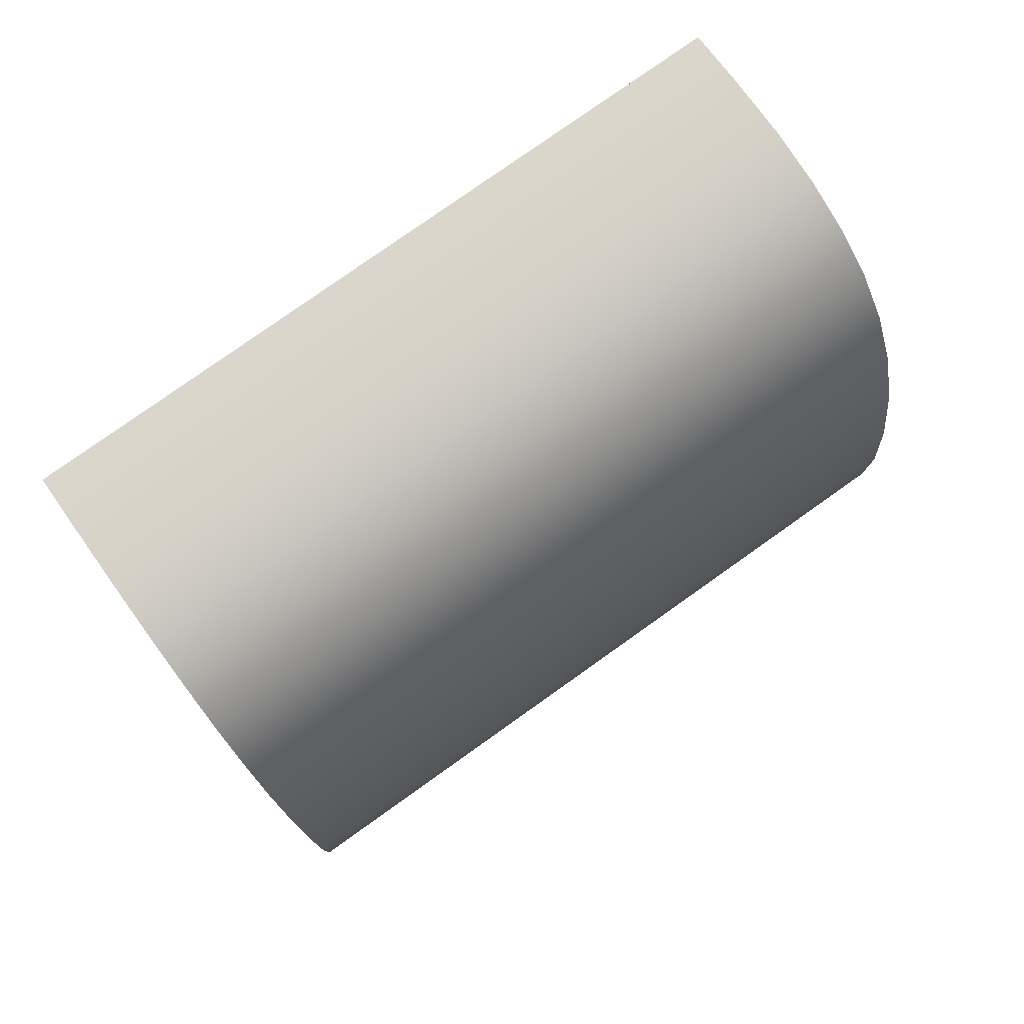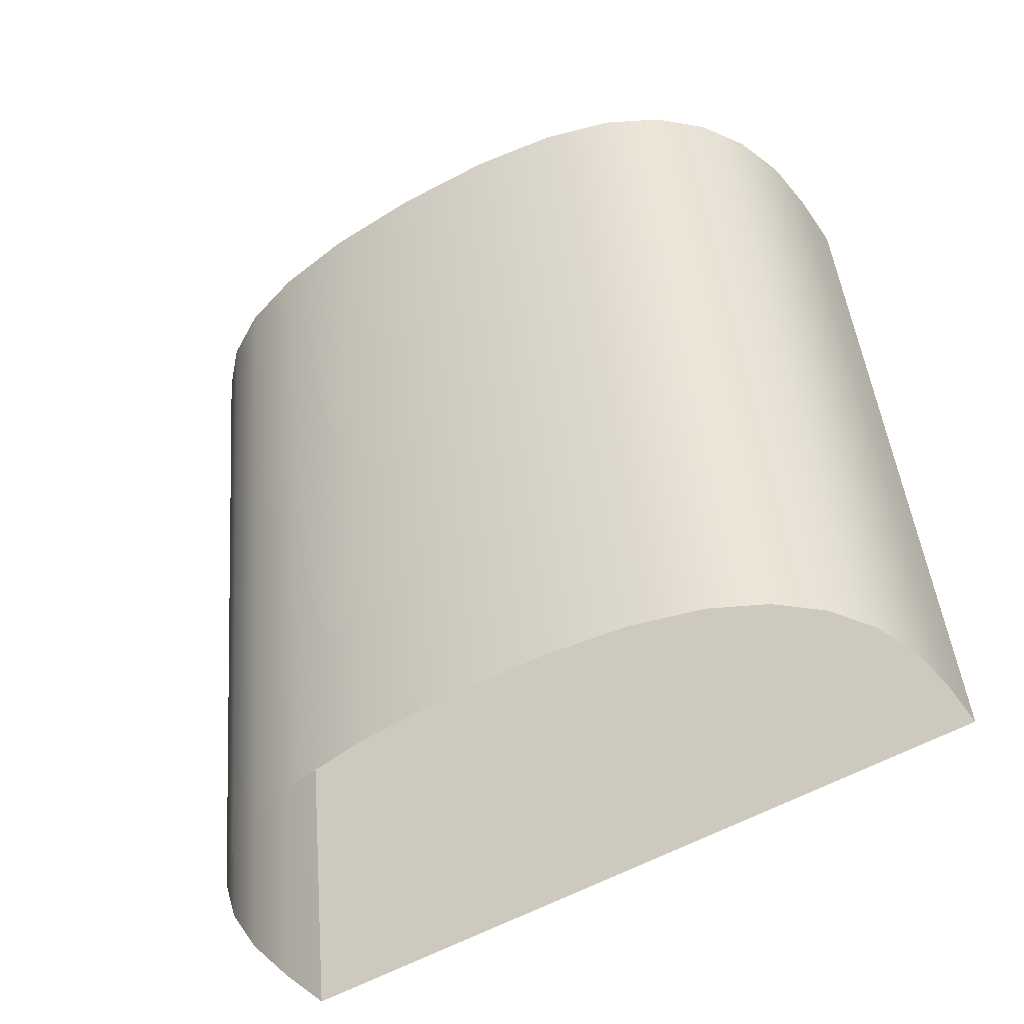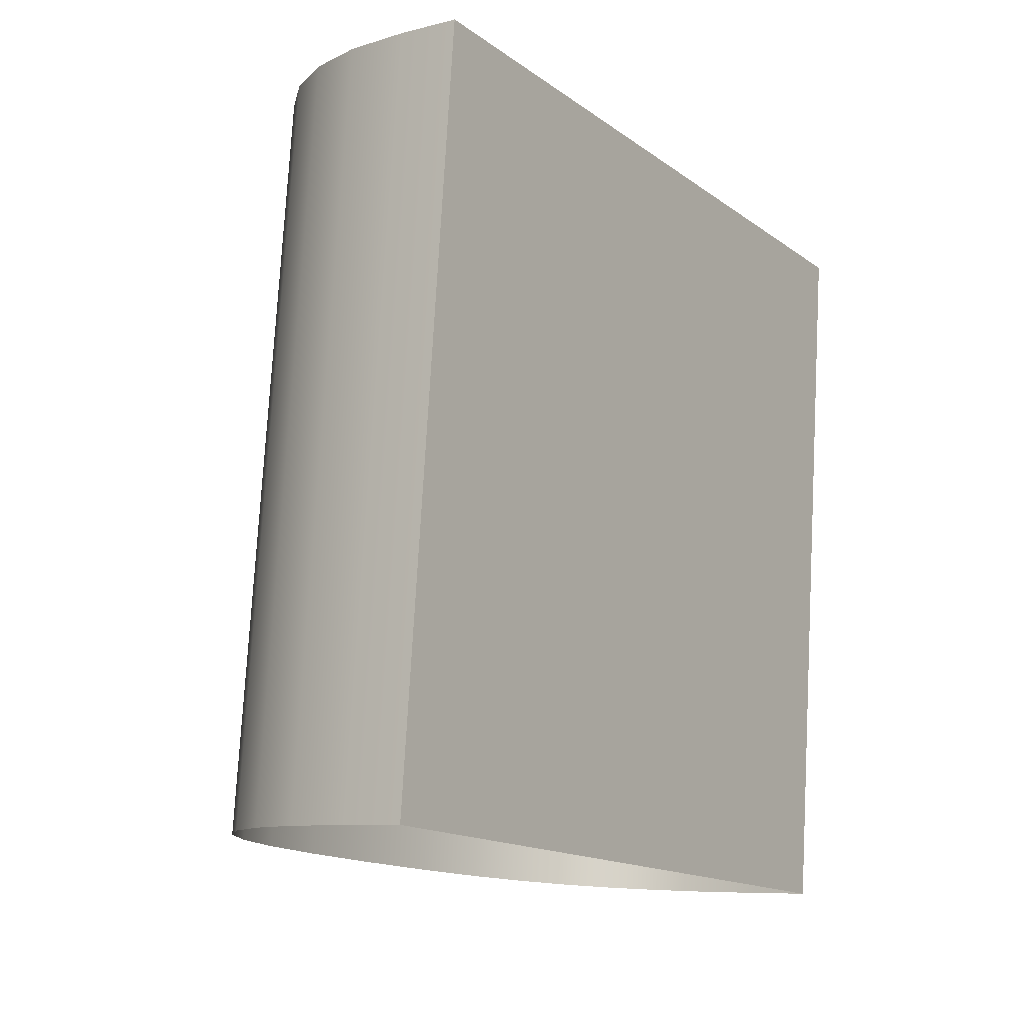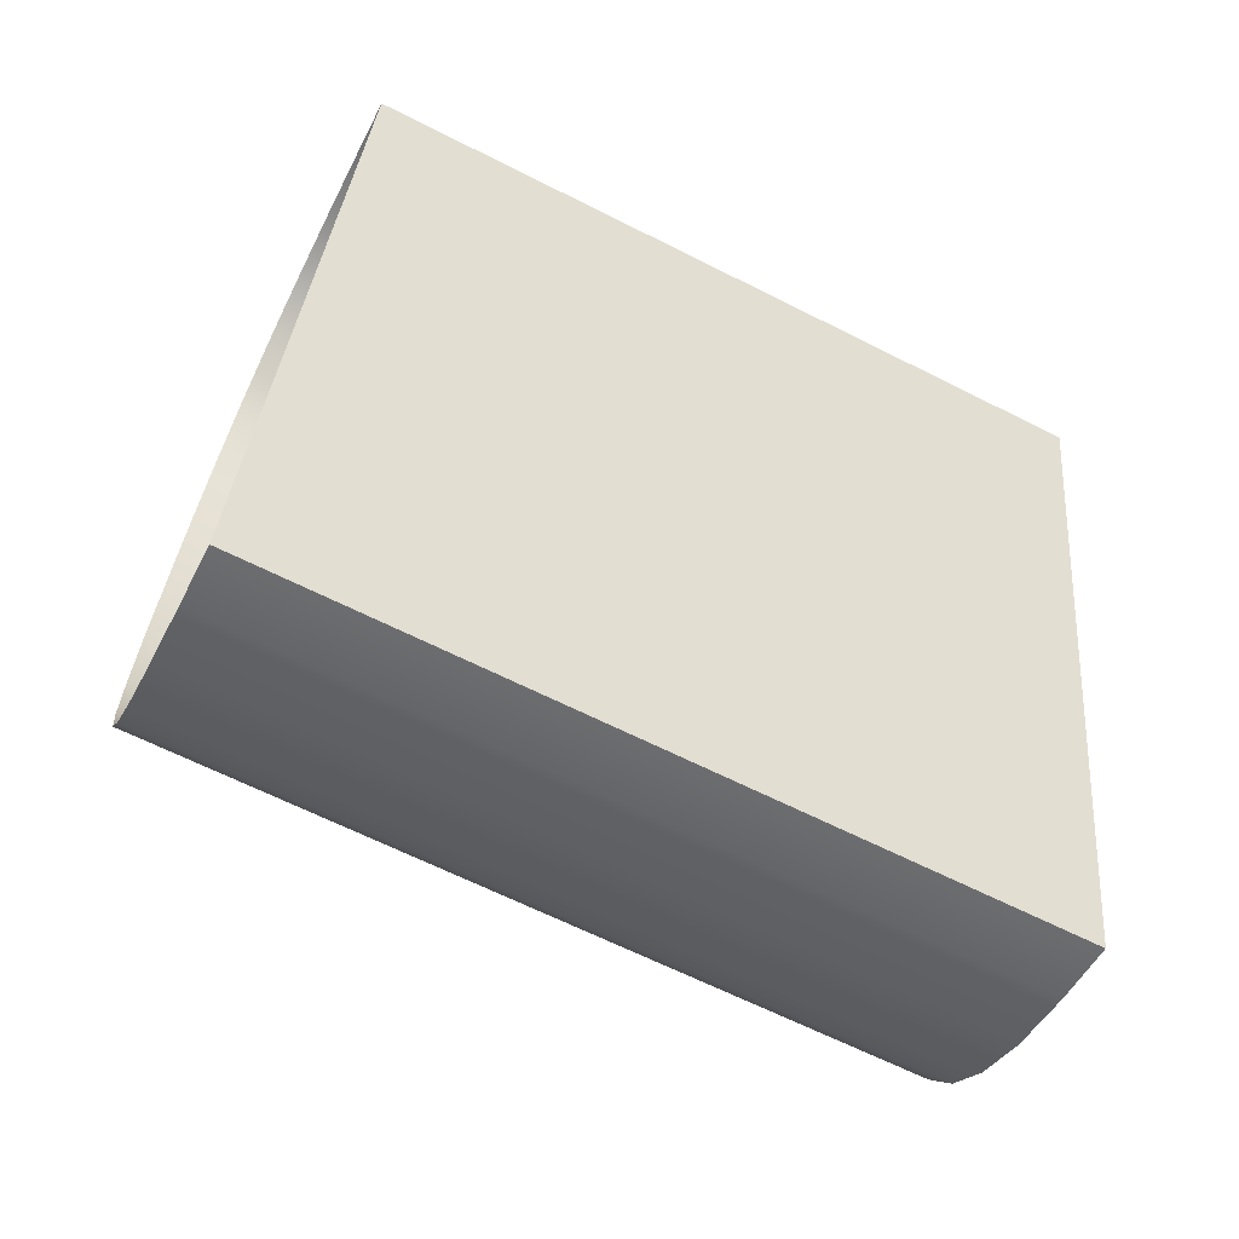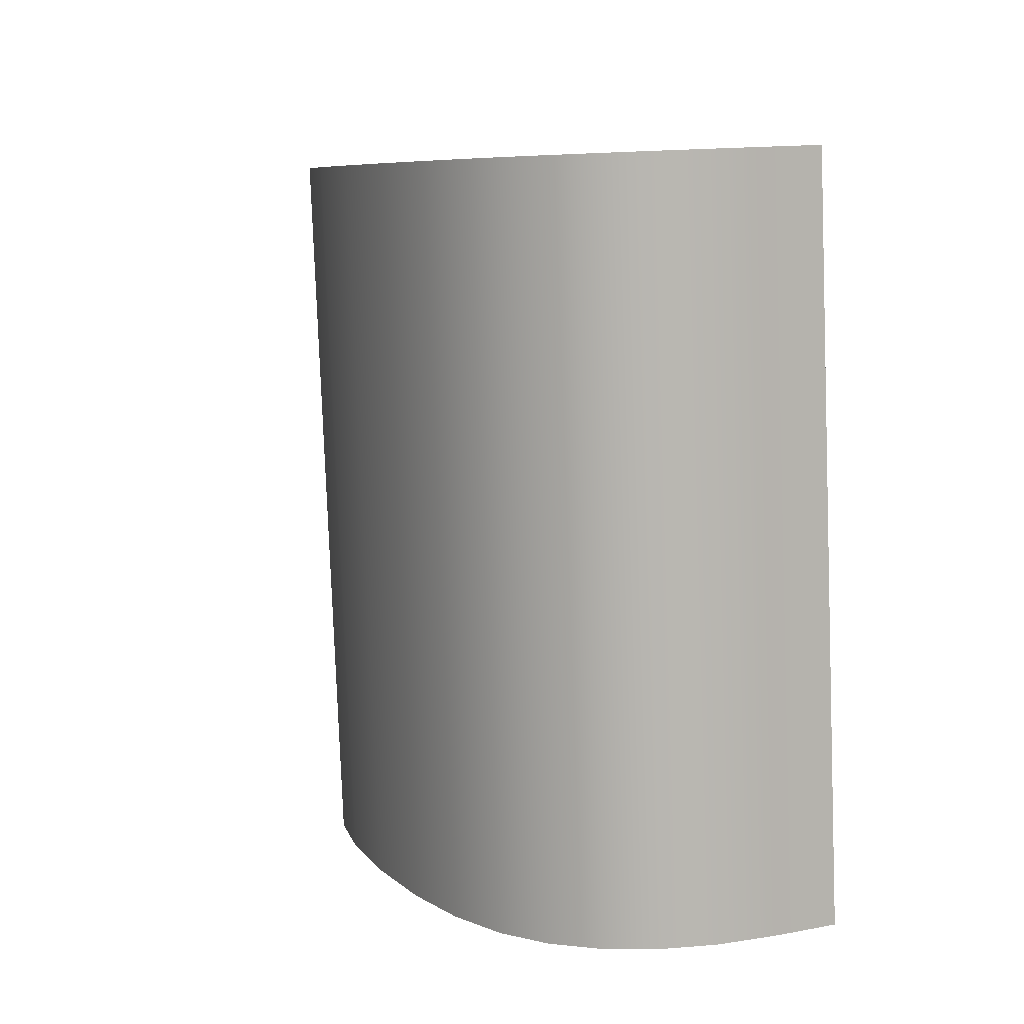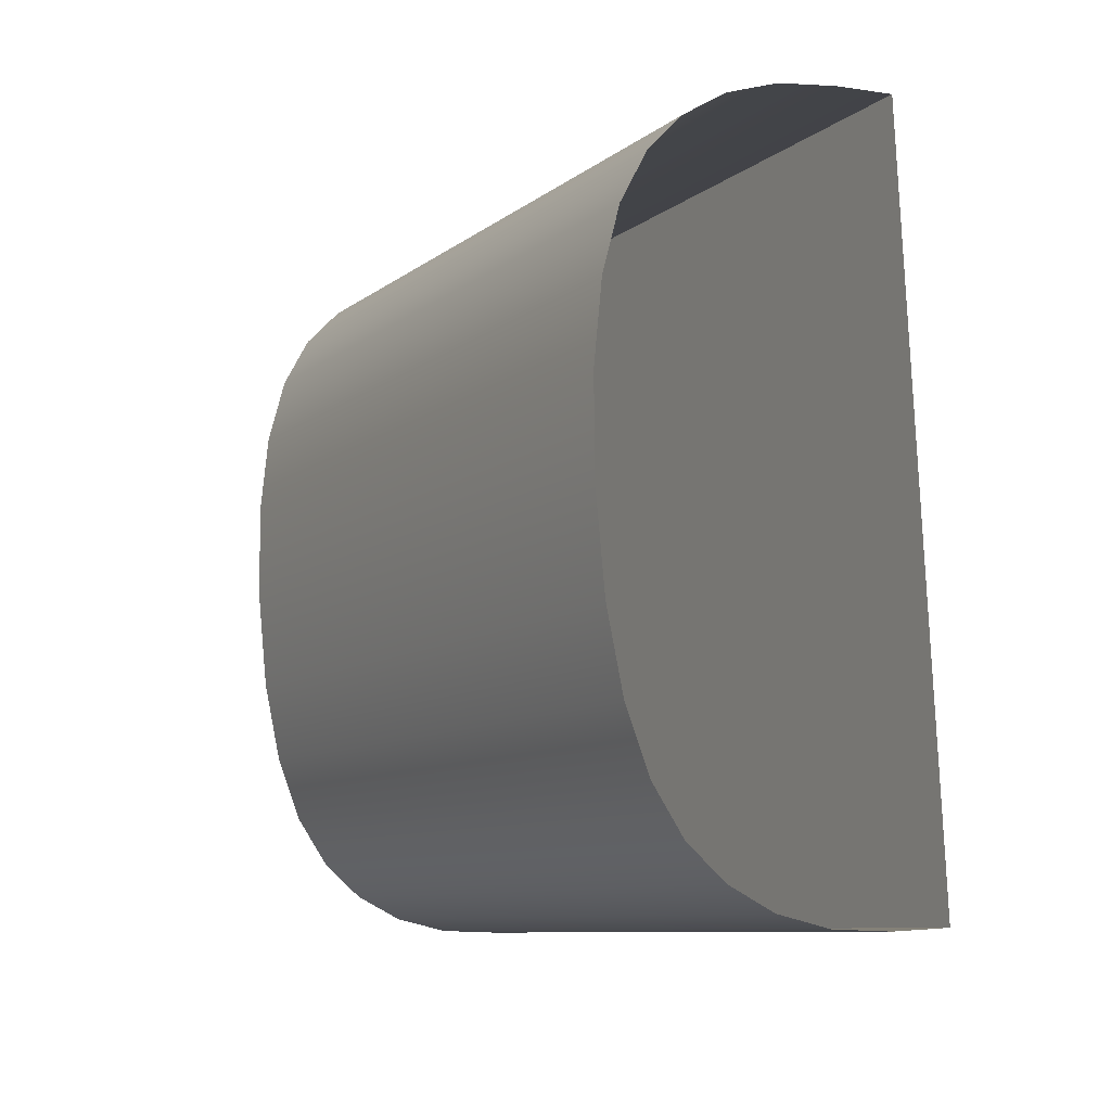
<metadata>
{"format":"obj","ext":"obj","renderer":"f3d","projection":"perspective","resolution":1024,"background":"white","views":[{"elev":69.0,"azim":55.0,"up":"+Z"},{"elev":-42.4,"azim":121.4,"up":"+Y"},{"elev":-8.4,"azim":-145.5,"up":"+Y"},{"elev":-52.0,"azim":-116.4,"up":"+Z"},{"elev":14.0,"azim":157.2,"up":"+Y"},{"elev":-2.7,"azim":151.2,"up":"+Z"}]}
</metadata>
<code>
o #ID2810
v 0.7859 0.02548 0.2416
v 0.7854 0.01276 0.2412
v 0.7854 0.0254 0.2425
v 0.7859 0.01284 0.2404
v 0.7847 0.01269 0.2418
v 0.7847 0.02533 0.2431
v 0.7863 0.02559 0.2405
v 0.7863 0.01295 0.2393
v 0.784 0.02529 0.2435
v 0.784 0.01265 0.2422
v 0.7865 0.02572 0.2392
v 0.7865 0.01308 0.2379
v 0.783 0.01263 0.2425
v 0.783 0.02526 0.2438
v 0.7866 0.02589 0.2375
v 0.7866 0.01325 0.2363
v 0.7819 0.02526 0.2439
v 0.7819 0.01262 0.2426
v 0.7865 0.02605 0.2359
v 0.7865 0.01341 0.2346
v 0.7809 0.02526 0.2439
v 0.7809 0.01262 0.2426
v 0.7863 0.01355 0.2333
v 0.7863 0.02619 0.2345
v 0.7809 0.01389 0.2299
v 0.7809 0.02526 0.2439
v 0.7809 0.01262 0.2426
v 0.7809 0.02653 0.2311
v 0.7859 0.01366 0.2321
v 0.7859 0.0263 0.2334
v 0.7819 0.02653 0.2311
v 0.7809 0.01389 0.2299
v 0.7819 0.01389 0.2299
v 0.7809 0.02653 0.2311
v 0.7854 0.01375 0.2313
v 0.7854 0.02639 0.2326
v 0.783 0.02652 0.2312
v 0.783 0.01388 0.2299
v 0.7847 0.01381 0.2307
v 0.7847 0.02645 0.2319
v 0.784 0.02649 0.2315
v 0.784 0.01385 0.2302
f 1 2 3
f 3 2 1
f 2 1 4
f 4 1 2
f 5 3 2
f 2 3 5
f 3 5 6
f 6 5 3
f 7 4 1
f 1 4 7
f 4 7 8
f 8 7 4
f 9 5 10
f 10 5 9
f 5 9 6
f 6 9 5
f 11 8 7
f 7 8 11
f 8 11 12
f 12 11 8
f 13 9 10
f 10 9 13
f 9 13 14
f 14 13 9
f 15 12 11
f 11 12 15
f 12 15 16
f 16 15 12
f 17 13 18
f 18 13 17
f 13 17 14
f 14 17 13
f 19 16 15
f 15 16 19
f 16 19 20
f 20 19 16
f 21 18 22
f 22 18 21
f 18 21 17
f 17 21 18
f 19 23 20
f 20 23 19
f 23 19 24
f 24 19 23
f 25 26 27
f 27 26 25
f 26 25 28
f 28 25 26
f 24 29 23
f 23 29 24
f 29 24 30
f 30 24 29
f 31 32 33
f 33 32 31
f 32 31 34
f 34 31 32
f 30 35 29
f 29 35 30
f 35 30 36
f 36 30 35
f 37 33 38
f 38 33 37
f 33 37 31
f 31 37 33
f 36 39 35
f 35 39 36
f 39 36 40
f 40 36 39
f 41 38 42
f 42 38 41
f 38 41 37
f 37 41 38
f 39 41 42
f 42 41 39
f 41 39 40
f 40 39 41

</code>
